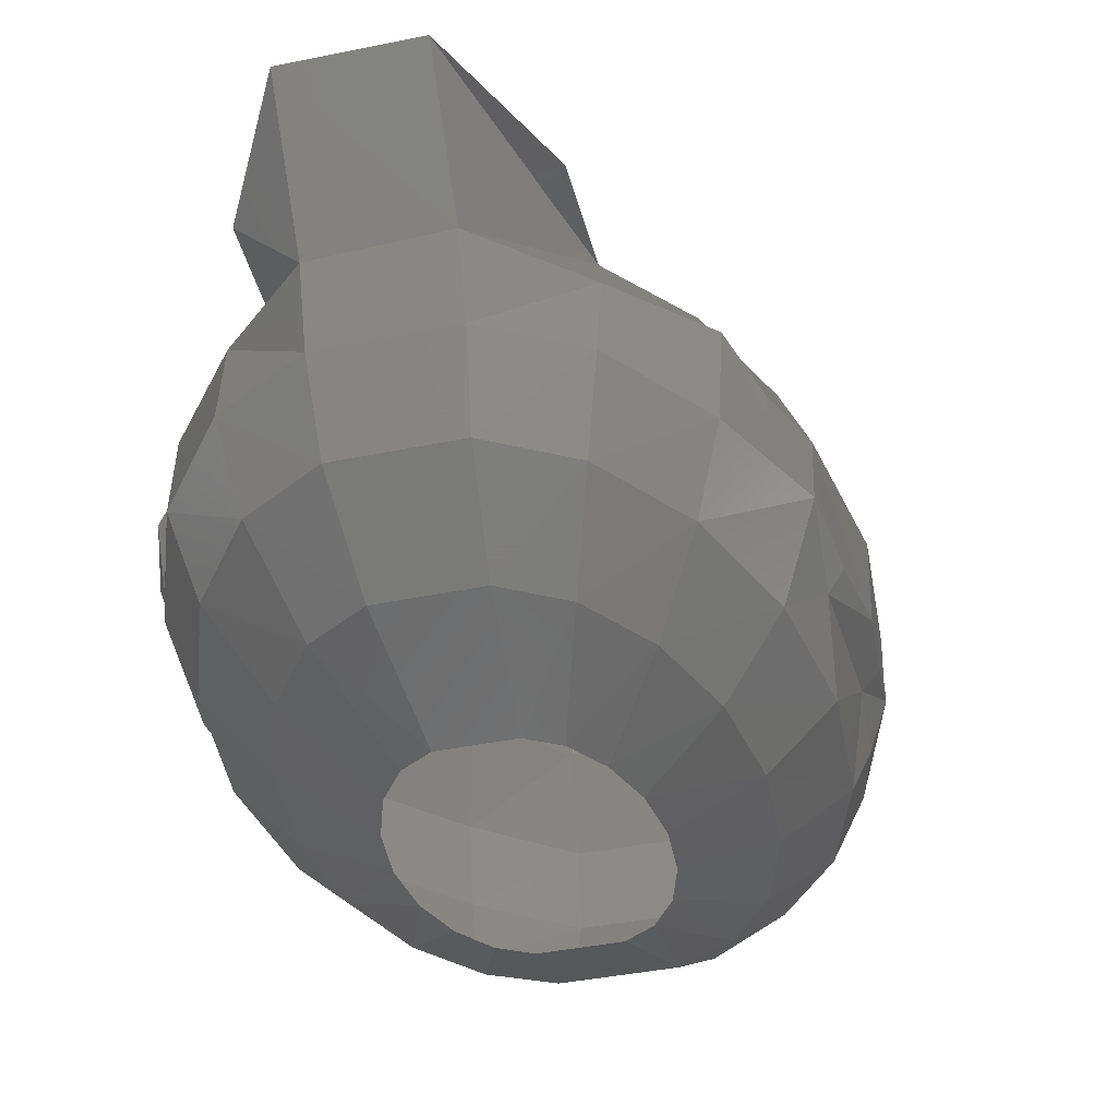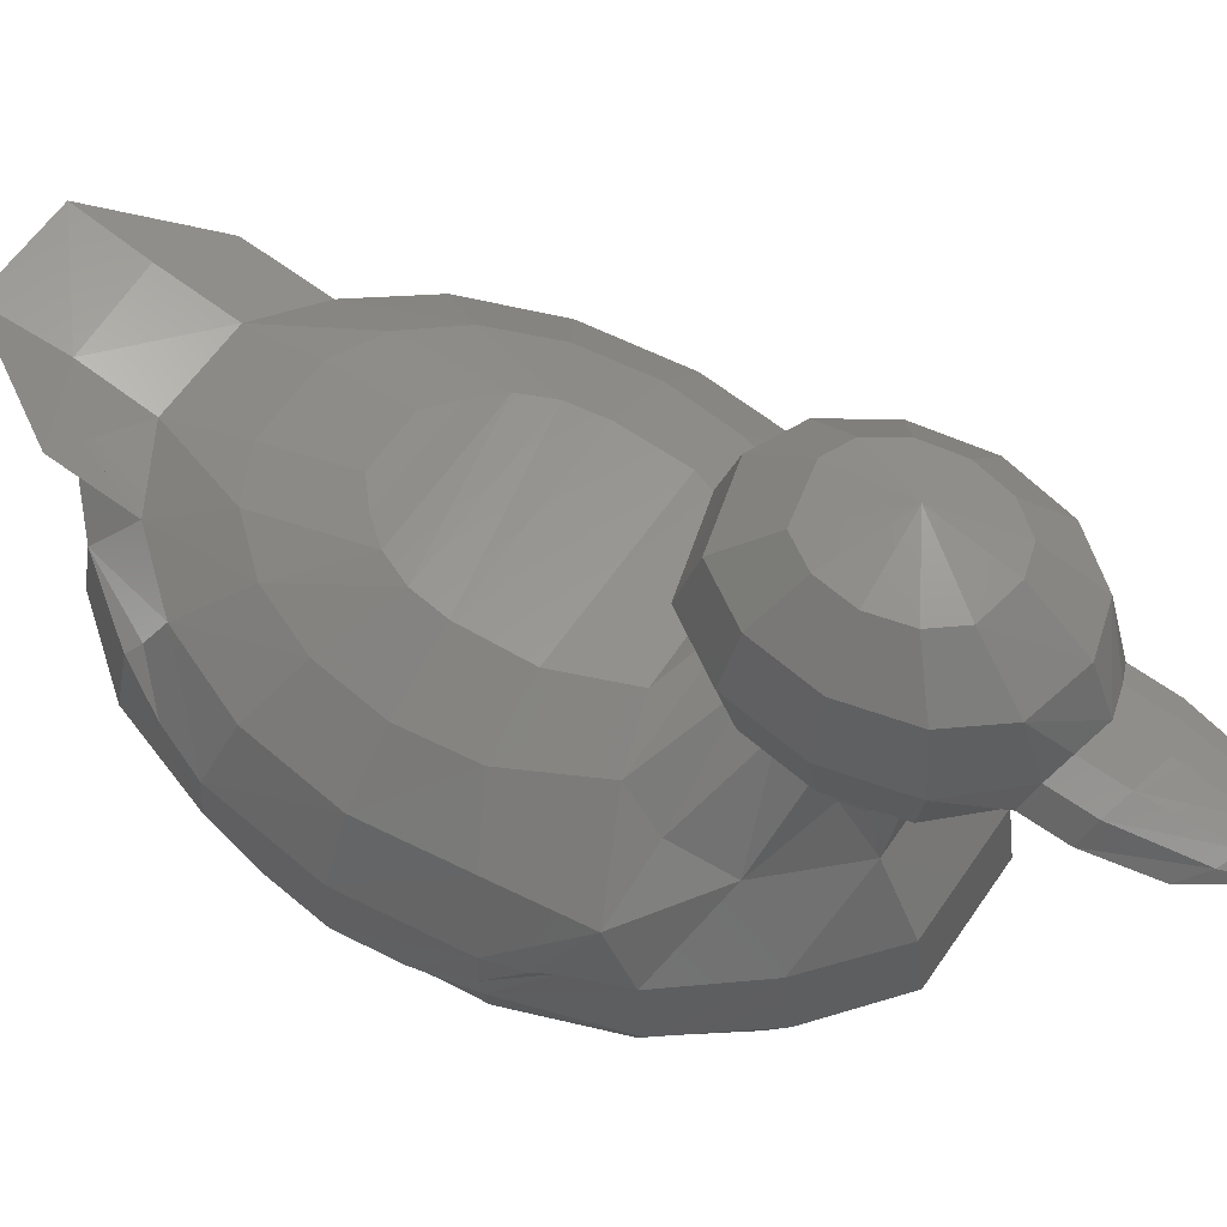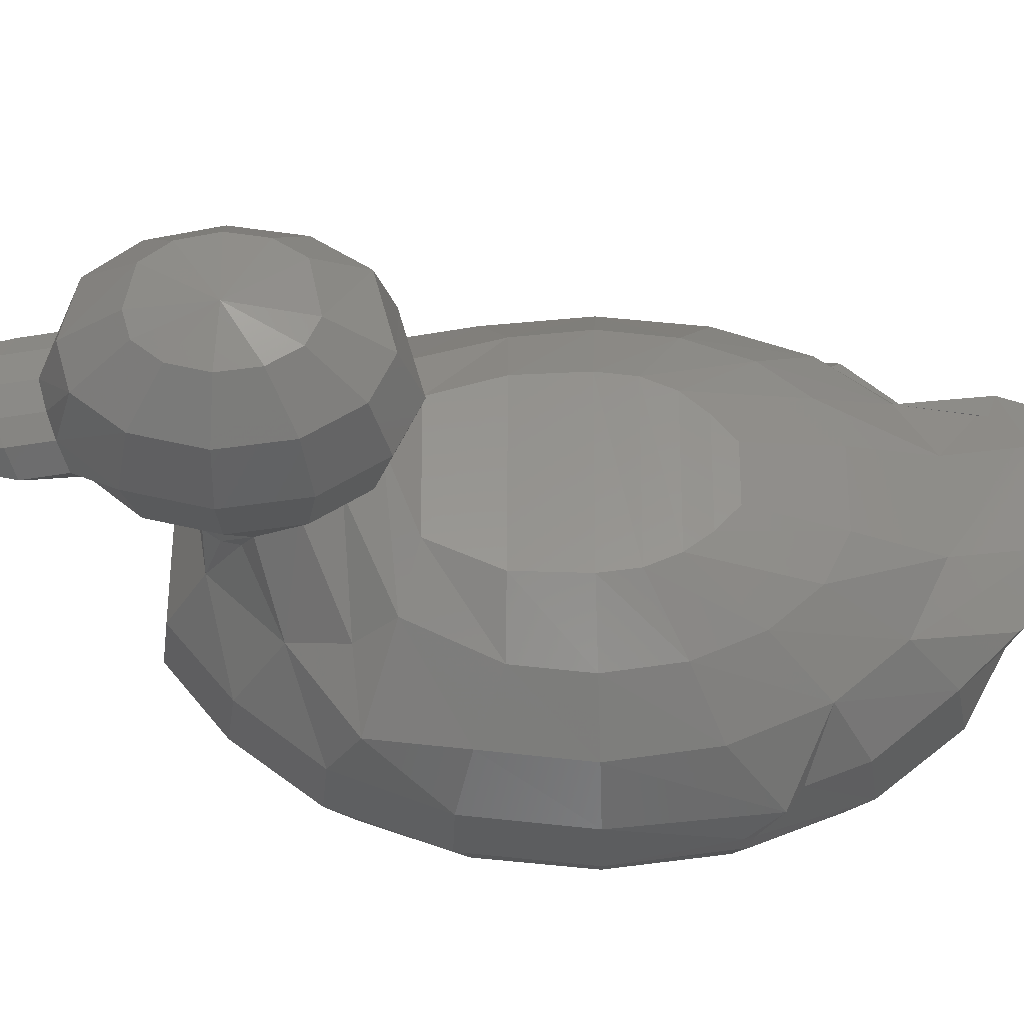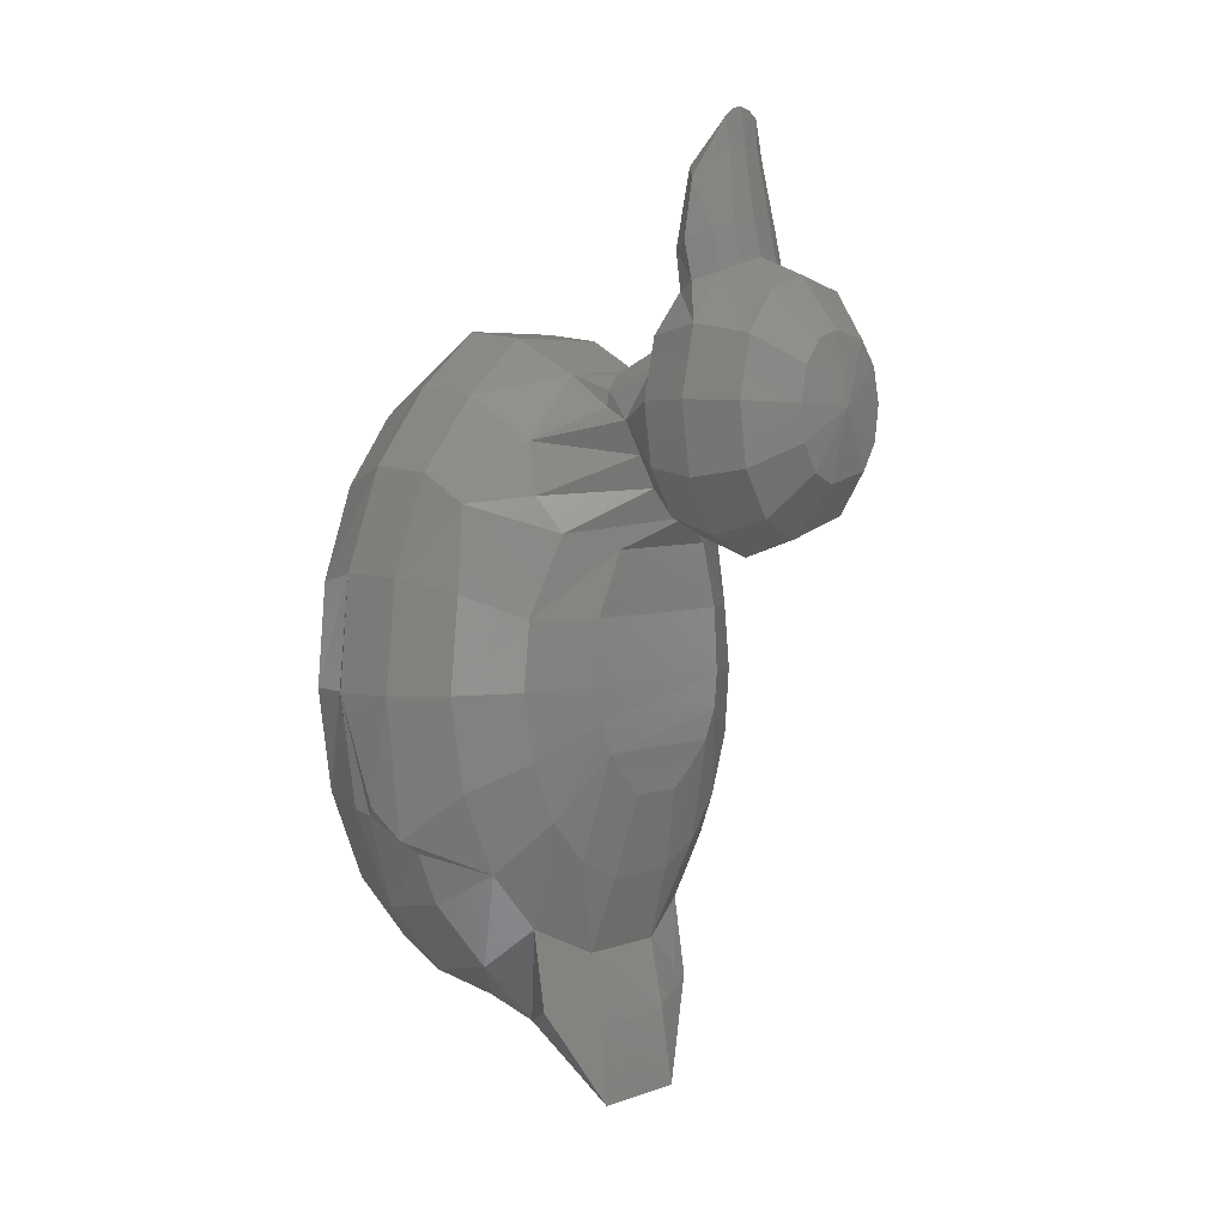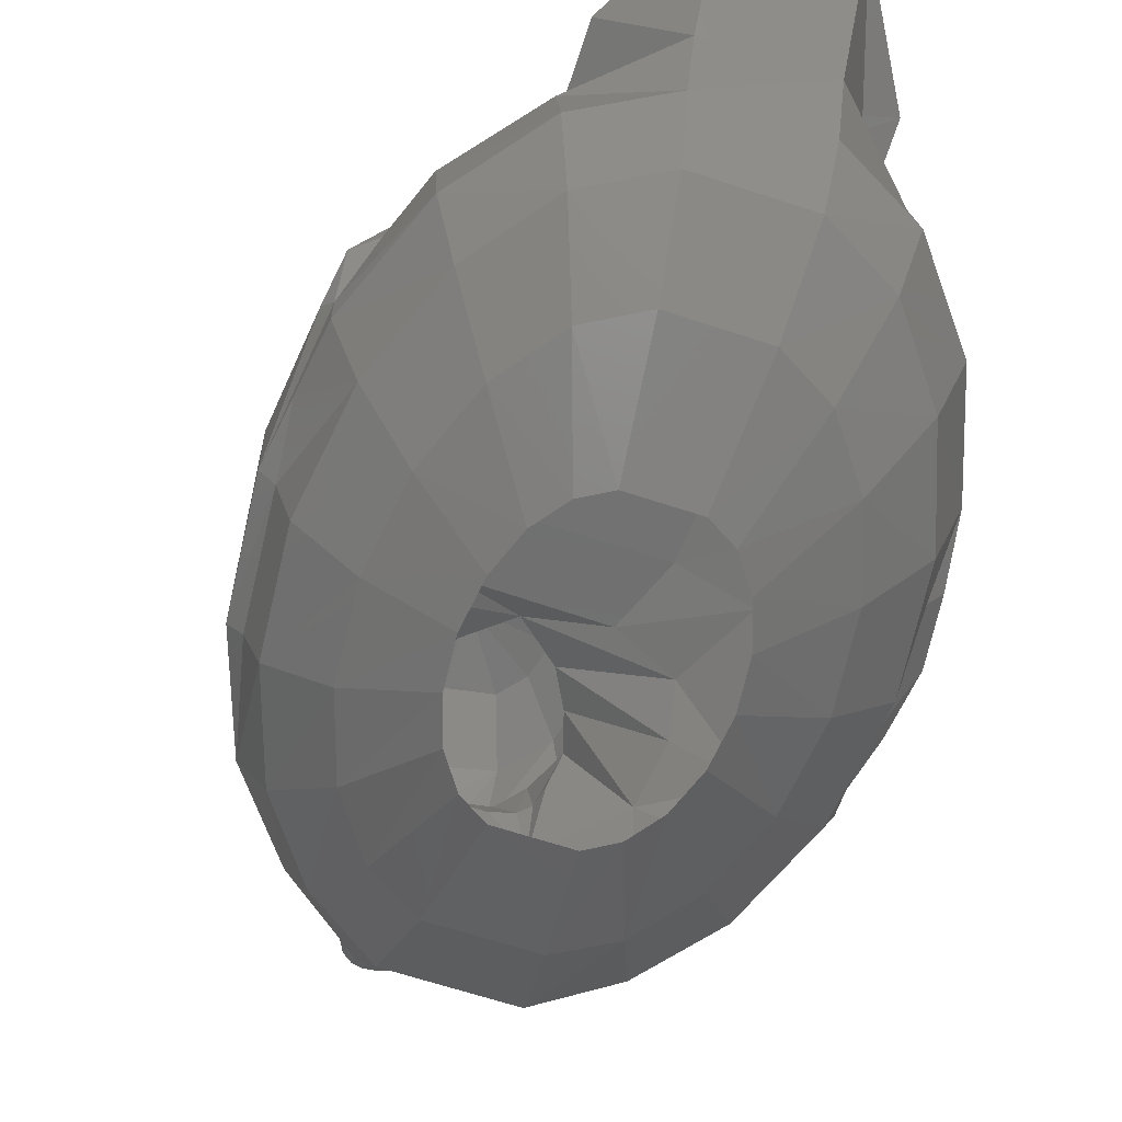
<metadata>
{"format":"stl","ext":"stl","renderer":"f3d","projection":"perspective","resolution":1024,"background":"white","views":[{"elev":-36.8,"azim":15.2,"up":"+Z"},{"elev":58.5,"azim":123.7,"up":"+Z"},{"elev":57.5,"azim":-89.7,"up":"+Z"},{"elev":4.6,"azim":-49.5,"up":"+Y"},{"elev":-63.0,"azim":-18.7,"up":"+Z"}]}
</metadata>
<code>
# stl→obj: 268 verts, 516 faces
v -28.09 -1166 -1903
v 245 -1329 -1767
v 96.62 -1527 -1751
v 50.86 -1059 -1909
v 343.3 -1058 -1784
v 103.2 -911.6 -1914
v 379.8 -746.7 -1794
v 122.6 -743.1 -1919
v 349.9 -432.9 -1795
v 106.7 -573.4 -1921
v 257.3 -154.9 -1789
v 57.42 -423 -1920
v 113.2 53.49 -1779
v -19.25 -310.1 -1918
v -65.01 167.2 -1772
v -114.1 -248.5 -1916
v -124.1 -1222 -1900
v -83.91 -1630 -1741
v 389.1 -1510 -1560
v 189.2 -1769 -1533
v 521.6 -1155 -1587
v 570.7 -746.2 -1603
v 530.4 -334.3 -1603
v 405.7 30.47 -1589
v 211.6 303.6 -1570
v -28.58 465.5 -1585
v -54.04 -1902 -1516
v 465.8 -1582 -1317
v 238.4 -1866 -1284
v 616.4 -1182 -1288
v 596.9 -948.3 -1416
v 644.3 -966.8 -1359
v 598.6 -512.7 -1423
v 484.7 112.6 -1349
v 578.4 -311.5 -1485
v 263.9 412.9 -1325
v -9.194 632.6 -1324
v -38.15 -2013 -1263
v 465.8 -1517 -993.4
v 238.4 -1821 -1038
v 541.1 -1366 -1147
v 541.1 -1357 -1086
v 616.4 -1180 -1226
v 672.2 -742.1 -1369
v 672.2 -735.2 -1120
v 616.4 -1169 -1102
v 626.5 -297.6 -1118
v 649.4 -515.4 -1368
v 626.5 -300.5 -1254
v 626.5 -285 -1308
v 484.7 89.67 -1101
v 555.6 -104 -1110
v 263.9 379.4 -1078
v -9.194 601.3 -1083
v -38.15 -2092 -1035
v 389.1 -1416 -847.1
v 189.2 -1650 -822.3
v 427.4 -1481 -958.5
v 521.6 -1096 -871.4
v 570.7 -726.7 -885.6
v 530.4 -354.8 -885.4
v 482.8 -22.72 -908.8
v 211.6 208.6 -820.6
v -28.58 458.8 -819.8
v -38.15 -2356 -652.8
v 189.2 -1965 -772.5
v -54.04 -2044 -690.5
v 245 -1216 -672
v 96.62 -1385 -658
v 343.3 -983.8 -686.1
v 379.8 -717.6 -694.9
v 349.9 -449.3 -696
v 223.1 -134.6 -643.4
v 250.2 4.623 -752.5
v -54.04 -1771 -746.3
v -83.91 -1473 -649.5
v 50.86 -966.4 -553.5
v -28.09 -1061 -563
v 103.2 -847.9 -552.7
v 122.6 -708.8 -556.3
v 110.3 -449.9 -560
v 19.14 -190.9 -544.8
v -124.1 -1144 -568.8
v -28.24 469.4 -429.1
v 94.05 589.9 -312.1
v 149.2 355.2 -312.1
v 26.39 290.1 -484.7
v 112.1 113.9 -312.1
v -17.81 155.3 -475.6
v -7.389 -69.39 -312.1
v -86.8 30.24 -462.3
v -295 -145.6 -312.1
v -232.8 -83.06 -436.4
v -266.5 594.3 -429.1
v -154.3 780.6 -328.7
v -58.01 754.9 -302.4
v -104.9 564.7 -429.1
v 138.8 630 -95
v 202.5 359.1 -95
v 159.7 80.46 -95
v 21.68 -131.2 -95
v -297.8 -219.3 -95
v -111 1244 -171
v -53.75 1165 -237.1
v -158.9 1392 -162.7
v -189.1 1223 -304.8
v -259.6 1218 -312.7
v -5.811 787.8 -203.5
v -53.14 820.6 -113
v 94.05 589.9 122.1
v 149.2 355.2 122.1
v 112.1 113.9 122.1
v -7.389 -69.39 122.1
v -295 -145.6 122.1
v -257.5 879.8 -64.59
v -258.9 806.2 122.1
v -38.66 754.9 122.1
v -139.4 850.2 -77.03
v -28.24 480.2 281
v 3.623 344.7 281
v -17.81 205.4 281
v -86.8 99.53 281
v -287.3 55.52 281
v -266.5 605.1 281
v -104.9 575.5 281
v -276.9 330.3 339.2
v -28.41 407.5 -627.9
v -12.48 335.3 -627.9
v -66.72 446.1 -627.9
v -147.5 470 -627.9
v -568.8 -1527 -1751
v -717.2 -1329 -1767
v -444.1 -1166 -1903
v -523.1 -1059 -1909
v -815.5 -1058 -1784
v -575.4 -911.6 -1914
v -852 -746.7 -1794
v -594.8 -743.1 -1919
v -822.1 -432.9 -1795
v -578.9 -573.4 -1921
v -729.5 -154.9 -1789
v -529.6 -423 -1920
v -585.4 53.49 -1779
v -453 -310.1 -1918
v -407.2 167.2 -1772
v -358.1 -248.5 -1916
v -388.3 -1630 -1741
v -348.1 -1222 -1900
v -661.4 -1769 -1533
v -861.3 -1510 -1560
v -993.8 -1155 -1587
v -1043 -746.2 -1603
v -1003 -334.3 -1603
v -877.9 30.47 -1589
v -683.8 303.6 -1570
v -443.6 465.5 -1585
v -418.2 -1902 -1516
v -710.6 -1866 -1284
v -938 -1582 -1317
v -1089 -1191 -1350
v -1117 -966.8 -1359
v -1144 -742.1 -1369
v -1094 -744.2 -1428
v -1099 -288.7 -1367
v -1051 -299 -1418
v -1028 -88.03 -1358
v -956.9 112.6 -1349
v -736.1 412.9 -1325
v -463 632.6 -1324
v -434.1 -2013 -1263
v -710.6 -1821 -1038
v -938 -1546 -1070
v -1013 -1341 -1090
v -1089 -1286 -1110
v -1089 -1205 -1272
v -1144 -735.2 -1120
v -1117 -1168 -1235
v -1099 -297.6 -1118
v -956.9 89.67 -1101
v -956.9 101.1 -1225
v -736.1 379.4 -1078
v -463 601.3 -1083
v -434.1 -2084 -1044
v -661.4 -1650 -822.3
v -861.3 -1416 -847.1
v -993.8 -1096 -871.4
v -1043 -726.7 -885.6
v -1003 -354.8 -885.4
v -955 -22.72 -908.8
v -683.8 208.6 -820.6
v -443.6 458.8 -819.8
v -418.2 -2062 -692.2
v -661.4 -1965 -772.5
v -434.1 -2356 -652.8
v -568.8 -1385 -658
v -717.2 -1216 -672
v -815.5 -983.8 -686.1
v -852 -717.6 -694.9
v -822.1 -449.3 -696
v -695.3 -134.6 -643.4
v -722.4 4.623 -752.5
v -388.3 -1473 -649.5
v -418.2 -1771 -746.3
v -444.1 -1061 -563
v -523.1 -966.4 -553.5
v -575.4 -847.9 -555.5
v -594.8 -708.8 -556.3
v -586.1 -449.9 -560
v -481.8 -198.5 -545.1
v -348.1 -1144 -568.8
v -621.4 355.2 -312.1
v -566.2 589.9 -312.1
v -444 469.4 -429.1
v -521.4 285.5 -484.7
v -584.3 113.9 -312.1
v -454.4 155.3 -471
v -464.8 -69.39 -312.1
v -385.4 30.24 -462.3
v -346.2 780.6 -325.9
v -260.3 806.2 -341.1
v -367.3 564.7 -429.1
v -436.3 754.9 -295.5
v -674.7 359.1 -95
v -611 630 -95
v -631.9 80.46 -95
v -493.9 -131.2 -95
v -304.1 1417 -161.7
v -337.5 1271 -145.2
v -259.9 1285 -136.3
v -394 1231 -171
v -342.8 1387 -161.7
v -484.4 787.8 -204.9
v -621.4 355.2 122.1
v -566.2 589.9 122.1
v -584.3 113.9 122.1
v -464.8 -69.39 122.1
v -433.5 754.9 122.1
v -435.7 820.6 -113
v -361.1 850.2 -77.03
v -475.8 344.7 281
v -444 480.2 281
v -454.4 205.4 281
v -385.4 99.53 281
v -367.3 575.5 281
v -443.8 398.4 -632.4
v -459.7 335.3 -627.9
v -405.5 455.2 -627.9
v -355.1 470 -627.9
v -173.8 1275 -145.2
v -391.2 1208 -289.6
v -442.6 1167 -237
v -331 1210 -306.1
v -263.1 1428 -156.1
v -208.3 1419 -158.4
v -122.2 1213 -291.3
v -146.2 1001 -105.9
v -59.94 971.5 -141.8
v -12.61 938.7 -232.4
v -173.2 931.5 -349.8
v -264.8 957.1 -354.5
v -367.9 1001 -105.9
v -264.3 1031 -93.44
v -491.2 938.7 -233.8
v -442.4 971.5 -141.8
v -434.3 905.8 -317.7
v -349.7 931.5 -345.9
v -75.82 905.8 -321.3
v 591 -167.6 -1114
f 1 2 3
f 1 4 2
f 4 5 2
f 4 6 5
f 6 7 5
f 6 8 7
f 8 9 7
f 8 10 9
f 10 11 9
f 10 12 11
f 12 13 11
f 12 14 13
f 14 15 13
f 14 16 15
f 17 3 18
f 17 1 3
f 3 19 20
f 3 2 19
f 2 21 19
f 2 5 21
f 5 22 21
f 5 7 22
f 7 23 22
f 7 9 23
f 9 24 23
f 9 11 24
f 11 25 24
f 11 13 25
f 13 26 25
f 13 15 26
f 18 20 27
f 18 3 20
f 20 28 29
f 20 19 28
f 19 30 28
f 19 21 30
f 31 32 30
f 21 22 31
f 22 23 33
f 23 34 35
f 23 24 34
f 24 36 34
f 24 25 36
f 25 37 36
f 25 26 37
f 27 29 38
f 27 20 29
f 29 39 40
f 29 28 39
f 41 42 39
f 28 30 41
f 43 32 44
f 44 45 46
f 44 47 45
f 48 49 47
f 50 51 52
f 50 34 51
f 34 53 51
f 34 36 53
f 36 54 53
f 36 37 54
f 38 40 55
f 38 29 40
f 40 56 57
f 40 58 56
f 58 42 46
f 46 59 56
f 46 60 59
f 46 45 60
f 45 61 60
f 45 47 61
f 47 62 61
f 52 51 62
f 51 63 62
f 51 53 63
f 53 64 63
f 53 54 64
f 65 66 67
f 55 40 57
f 57 68 69
f 57 56 68
f 56 70 68
f 56 59 70
f 70 59 60
f 60 71 70
f 60 72 71
f 60 61 72
f 61 73 72
f 61 62 73
f 62 74 73
f 62 63 74
f 75 69 76
f 75 57 69
f 69 77 78
f 69 68 77
f 68 79 77
f 68 70 79
f 70 80 79
f 70 71 80
f 71 81 80
f 71 72 81
f 72 82 81
f 72 73 82
f 76 78 83
f 76 69 78
f 84 85 86
f 84 86 87
f 87 86 88
f 87 88 89
f 89 88 90
f 89 90 91
f 91 90 92
f 91 92 93
f 94 95 96
f 94 96 97
f 97 96 85
f 97 85 84
f 85 98 99
f 85 99 86
f 86 99 100
f 86 100 88
f 88 100 101
f 88 101 90
f 90 101 102
f 90 102 92
f 103 104 105
f 106 107 105
f 108 109 98
f 96 98 85
f 98 110 111
f 98 111 99
f 99 111 112
f 99 112 100
f 100 112 113
f 100 113 101
f 101 113 114
f 101 114 102
f 115 116 117
f 115 117 118
f 109 117 110
f 109 110 98
f 110 119 120
f 110 120 111
f 111 120 121
f 111 121 112
f 112 121 122
f 112 122 113
f 113 122 123
f 113 123 114
f 116 124 125
f 116 125 117
f 117 125 119
f 117 119 110
f 126 125 124
f 126 123 122
f 126 122 121
f 126 121 120
f 126 120 119
f 126 119 125
f 127 84 87
f 87 63 128
f 63 87 89
f 89 74 63
f 74 89 91
f 91 73 74
f 73 91 93
f 93 82 73
f 129 97 84
f 130 94 97
f 131 132 133
f 132 134 133
f 132 135 134
f 135 136 134
f 135 137 136
f 137 138 136
f 137 139 138
f 139 140 138
f 139 141 140
f 141 142 140
f 141 143 142
f 143 144 142
f 143 145 144
f 145 146 144
f 147 131 148
f 131 133 148
f 149 150 131
f 150 132 131
f 150 151 132
f 151 135 132
f 151 152 135
f 152 137 135
f 152 153 137
f 153 139 137
f 153 154 139
f 154 141 139
f 154 155 141
f 155 143 141
f 155 156 143
f 156 145 143
f 157 149 147
f 149 131 147
f 158 159 149
f 159 150 149
f 159 160 150
f 160 151 150
f 161 162 163
f 163 152 151
f 162 164 163
f 165 153 152
f 166 167 165
f 167 154 153
f 167 168 154
f 168 155 154
f 168 169 155
f 169 156 155
f 170 158 157
f 158 149 157
f 171 172 158
f 172 159 158
f 173 174 175
f 175 160 159
f 174 176 177
f 162 175 177
f 176 178 162
f 178 164 162
f 178 179 164
f 180 166 164
f 179 181 180
f 181 168 167
f 181 182 168
f 182 169 168
f 183 171 170
f 171 158 170
f 184 185 171
f 185 172 171
f 185 186 174
f 173 172 185
f 186 187 174
f 187 176 174
f 187 188 176
f 188 178 176
f 188 189 178
f 189 179 178
f 189 190 179
f 190 181 179
f 190 191 181
f 191 182 181
f 192 193 194
f 184 171 183
f 195 196 184
f 196 185 184
f 196 197 185
f 197 186 185
f 197 198 186
f 198 187 186
f 198 199 187
f 199 188 187
f 199 200 188
f 200 189 188
f 200 201 189
f 201 190 189
f 202 195 203
f 195 184 203
f 204 205 195
f 205 196 195
f 205 206 196
f 206 197 196
f 206 207 197
f 207 198 197
f 207 208 198
f 208 199 198
f 208 209 199
f 209 200 199
f 210 204 202
f 204 195 202
f 211 212 213
f 214 211 213
f 215 211 214
f 216 215 214
f 217 215 216
f 218 217 216
f 92 217 218
f 93 92 218
f 219 220 94
f 221 222 94
f 212 222 221
f 213 212 221
f 223 224 212
f 211 223 212
f 225 223 211
f 215 225 211
f 226 225 215
f 217 226 215
f 102 226 217
f 92 102 217
f 227 228 229
f 230 228 231
f 224 232 222
f 212 224 222
f 233 234 224
f 223 233 224
f 235 233 223
f 225 235 223
f 236 235 225
f 226 236 225
f 114 236 226
f 102 114 226
f 237 116 115
f 238 237 239
f 234 237 238
f 224 234 238
f 240 241 234
f 233 240 234
f 242 240 233
f 235 242 233
f 243 242 235
f 236 243 235
f 123 243 236
f 114 123 236
f 244 124 116
f 237 244 116
f 241 244 237
f 234 241 237
f 124 244 126
f 243 123 126
f 242 243 126
f 240 242 126
f 241 240 126
f 244 241 126
f 214 245 246
f 191 190 246
f 216 214 190
f 190 201 216
f 218 216 201
f 201 200 218
f 93 218 200
f 200 209 93
f 213 247 245
f 221 248 247
f 37 169 182
f 37 182 54
f 54 182 191
f 54 191 64
f 37 156 169
f 26 156 37
f 15 145 156
f 15 156 26
f 16 145 15
f 16 146 145
f 194 65 67
f 194 67 192
f 183 170 55
f 170 38 55
f 170 27 38
f 157 27 170
f 157 18 27
f 147 18 157
f 203 75 76
f 203 76 202
f 148 17 147
f 147 17 18
f 209 82 93
f 209 81 82
f 208 81 209
f 208 80 81
f 208 207 80
f 207 206 80
f 206 79 80
f 206 205 79
f 205 77 79
f 205 204 77
f 204 78 77
f 210 78 204
f 210 83 78
f 202 83 210
f 202 76 83
f 64 191 130
f 105 249 103
f 96 108 98
f 250 251 231
f 224 238 232
f 227 107 252
f 239 237 115
f 253 229 254
f 118 117 109
f 94 220 95
f 255 106 105
f 222 219 94
f 231 252 250
f 256 118 109
f 109 257 256
f 257 109 108
f 108 258 257
f 259 95 220
f 220 260 259
f 261 239 115
f 115 262 261
f 263 232 238
f 238 264 263
f 264 238 239
f 239 261 264
f 265 222 232
f 232 263 265
f 266 219 222
f 222 265 266
f 260 220 219
f 219 266 260
f 262 115 118
f 118 256 262
f 258 108 96
f 96 267 258
f 267 96 95
f 95 259 267
f 249 256 257
f 257 103 249
f 103 257 258
f 258 104 103
f 106 259 260
f 260 107 106
f 228 261 262
f 262 229 228
f 251 263 264
f 264 230 251
f 230 264 261
f 261 228 230
f 250 265 263
f 263 251 250
f 252 266 265
f 265 250 252
f 107 260 266
f 266 252 107
f 229 262 256
f 256 249 229
f 104 258 267
f 267 255 104
f 255 267 259
f 259 106 255
f 105 254 249
f 105 104 255
f 254 229 249
f 105 107 254
f 229 253 227
f 107 253 254
f 227 253 107
f 228 227 231
f 231 251 230
f 231 227 252
f 40 39 58
f 56 58 46
f 28 41 39
f 43 46 42
f 42 41 43
f 58 39 42
f 46 43 44
f 41 30 43
f 21 31 30
f 43 30 32
f 33 50 48
f 44 48 47
f 33 35 50
f 35 34 50
f 33 23 35
f 31 44 32
f 31 33 44
f 44 33 48
f 31 22 33
f 48 50 49
f 49 268 47
f 268 52 62
f 52 49 50
f 49 52 268
f 47 268 62
f 175 159 173
f 161 160 175
f 160 161 151
f 162 161 175
f 163 151 161
f 163 164 165
f 165 152 163
f 165 167 153
f 179 180 164
f 180 181 167
f 164 166 165
f 180 167 166
f 172 173 159
f 174 173 185
f 177 176 162
f 177 175 174
f 65 55 57
f 57 66 65
f 66 57 75
f 75 67 66
f 192 203 184
f 184 193 192
f 193 184 183
f 183 194 193
f 194 183 55
f 55 65 194
f 67 75 203
f 203 192 67
f 64 130 129
f 130 248 94
f 221 94 248
f 130 191 248
f 213 221 247
f 247 248 191
f 214 213 245
f 245 247 191
f 246 245 191
f 246 190 214
f 64 129 127
f 129 130 97
f 64 127 128
f 127 129 84
f 128 63 64
f 128 127 87

</code>
